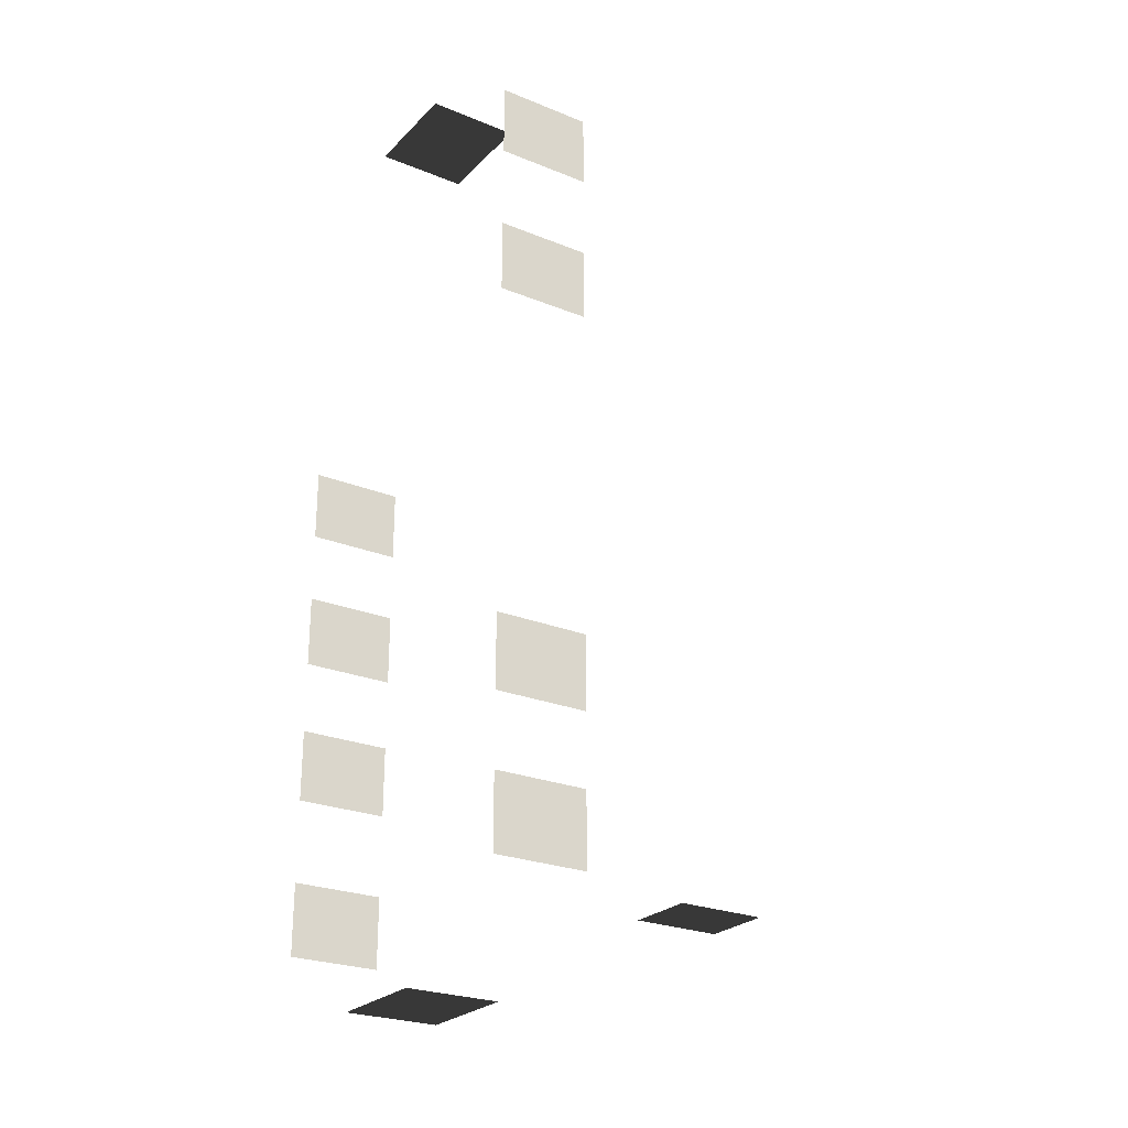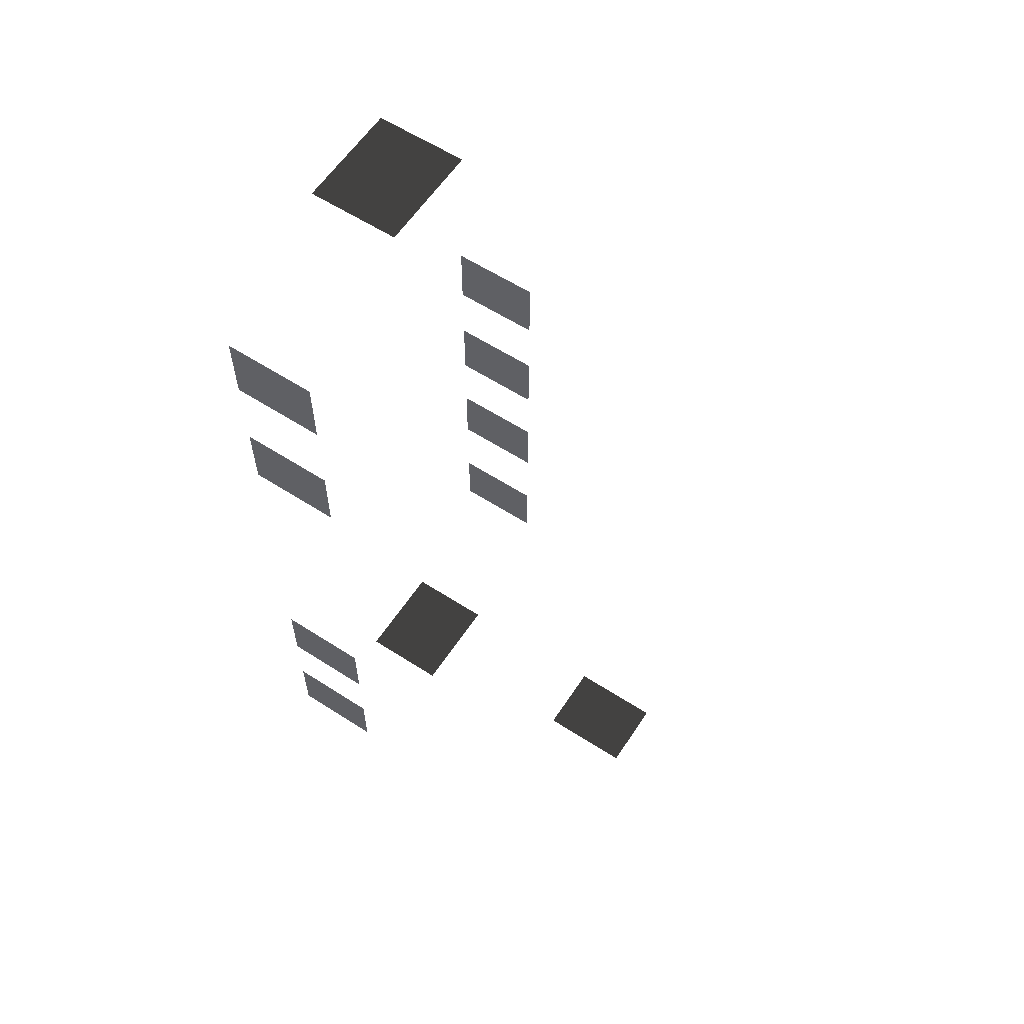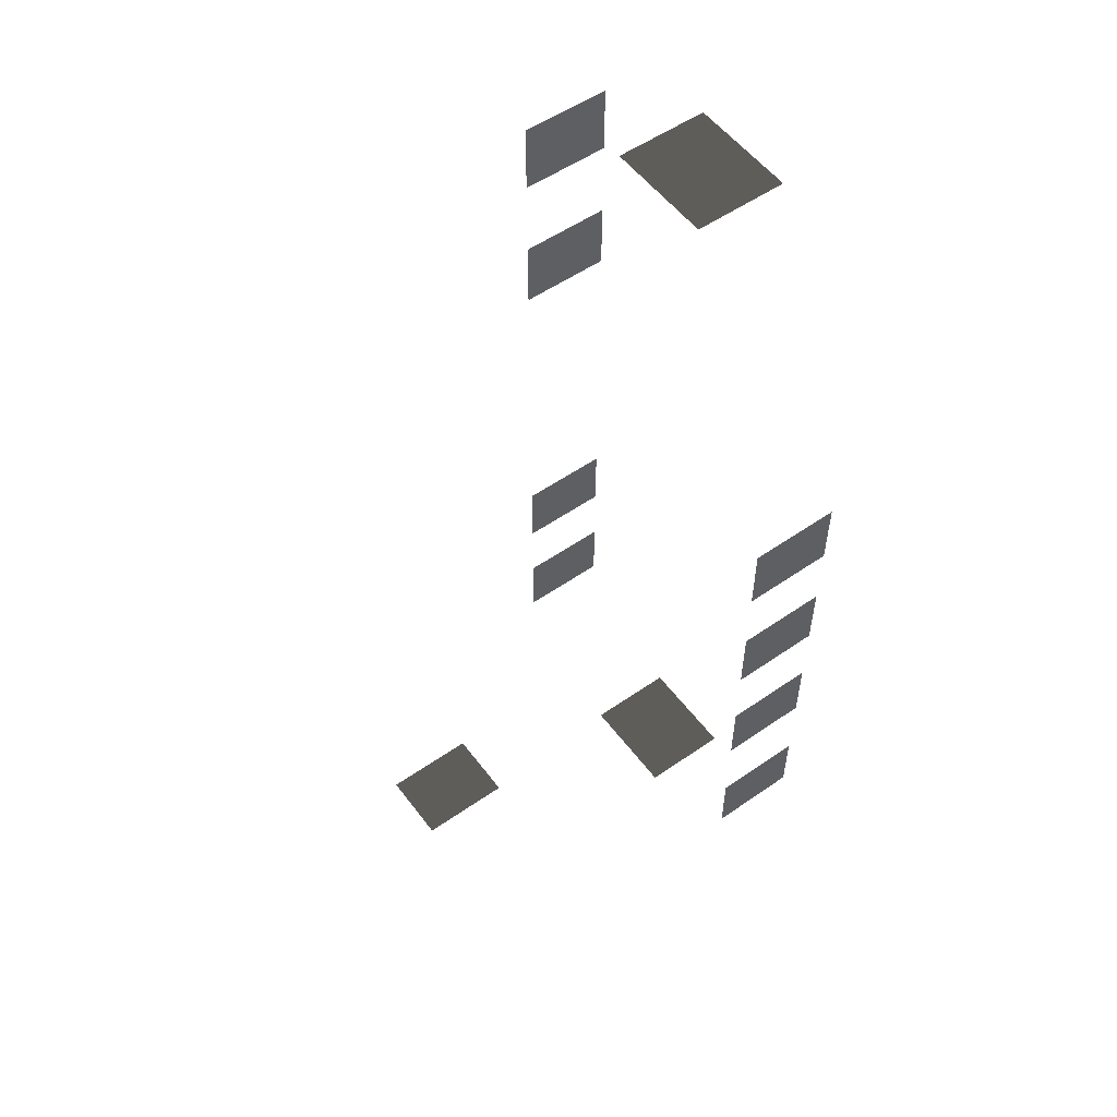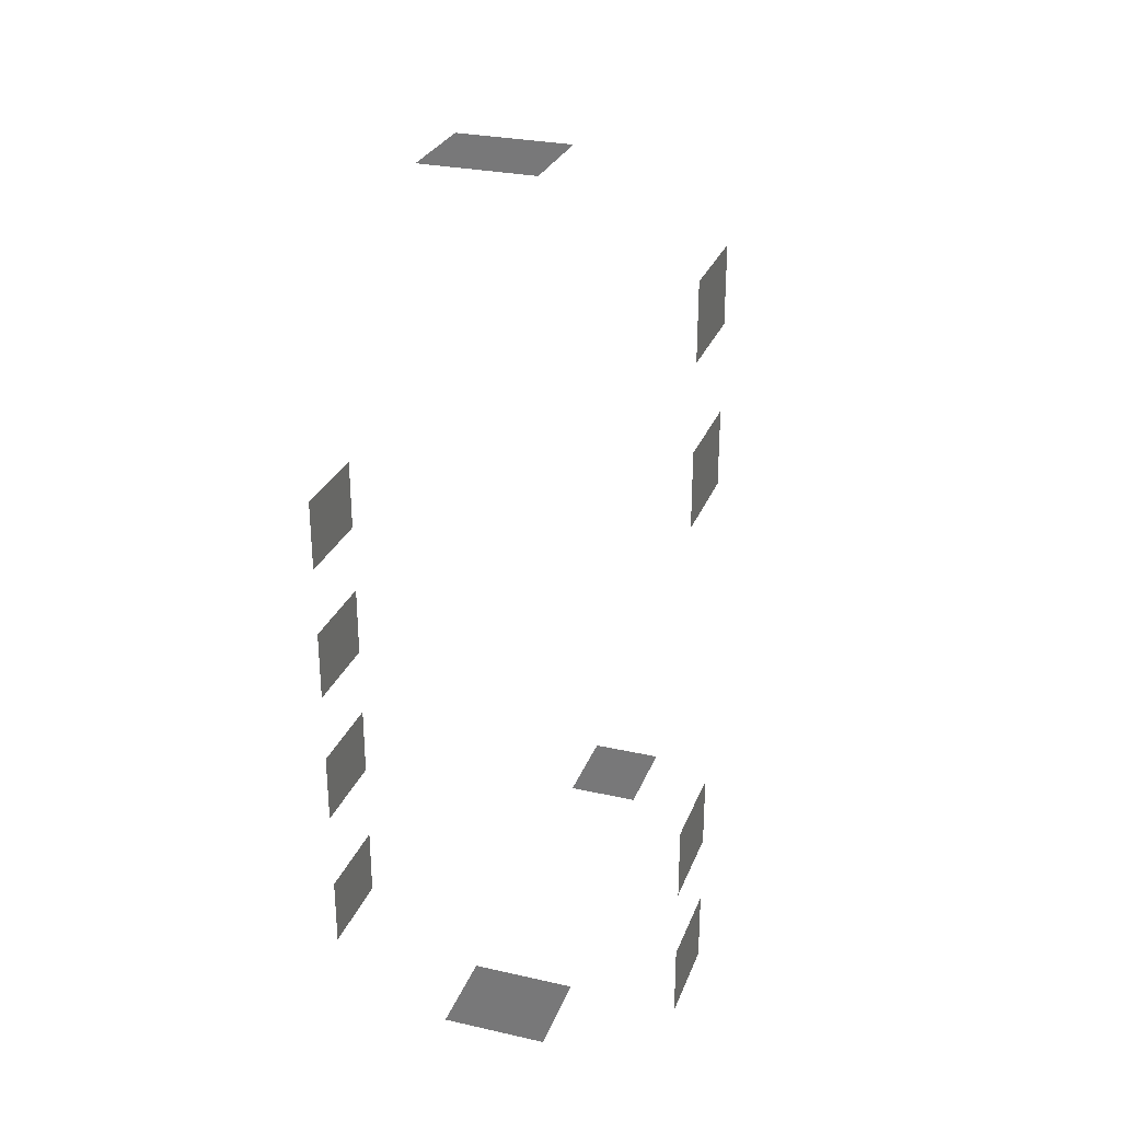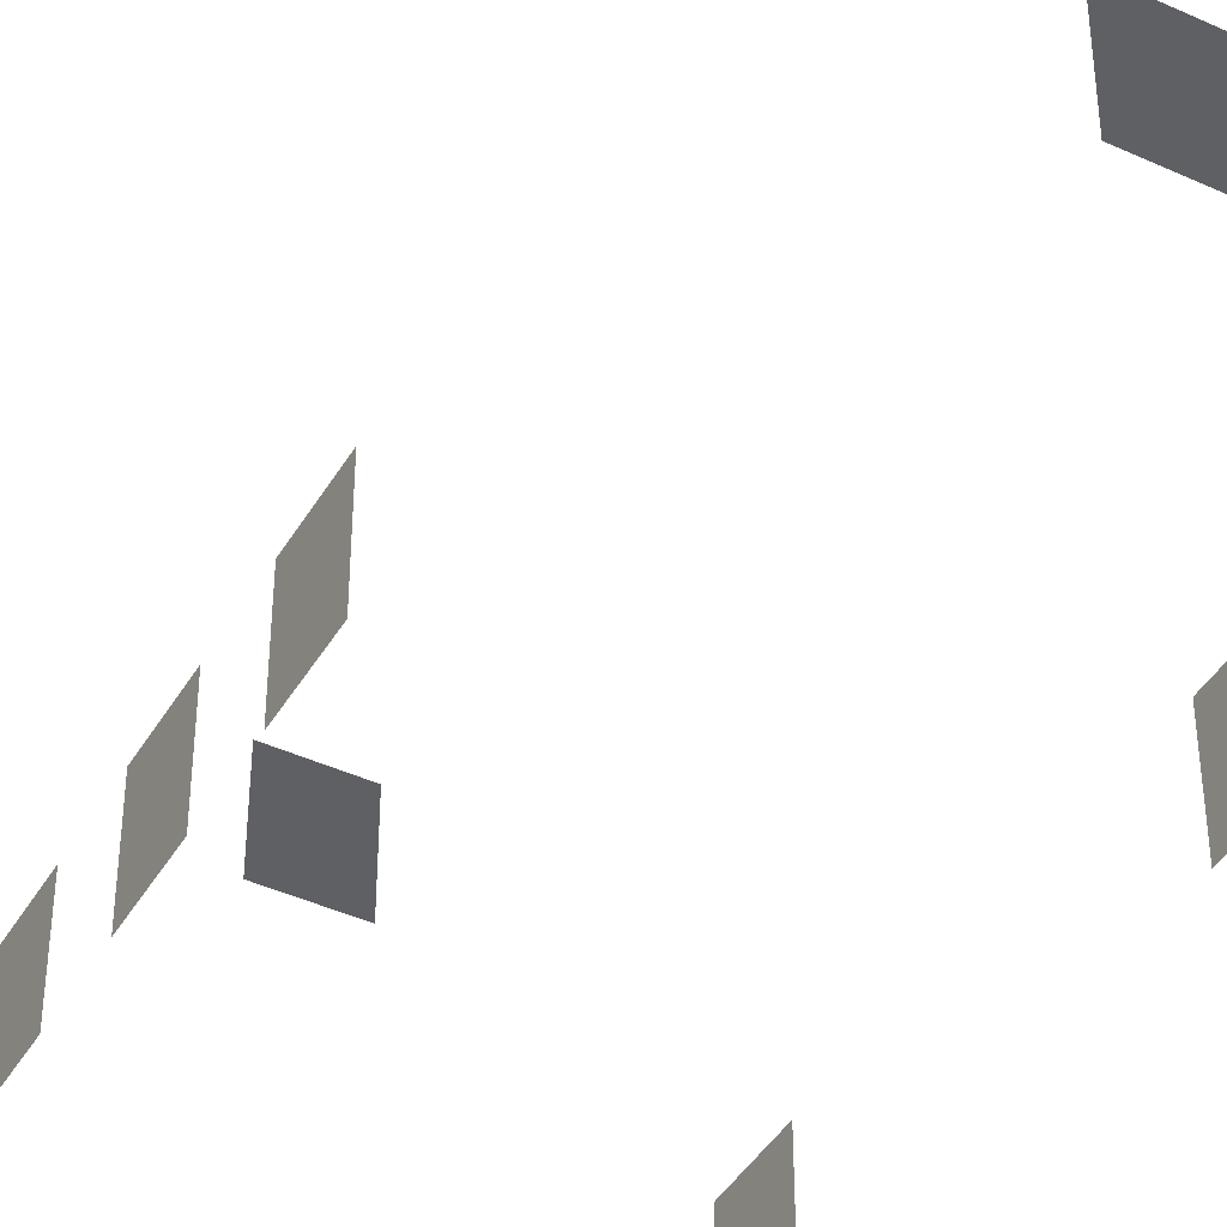
<metadata>
{"format":"obj","ext":"obj","renderer":"f3d","projection":"perspective","resolution":1024,"background":"white","views":[{"elev":-25.3,"azim":-123.2,"up":"+Y"},{"elev":60.0,"azim":-56.6,"up":"+Y"},{"elev":54.6,"azim":53.7,"up":"+Y"},{"elev":28.5,"azim":-161.4,"up":"+Y"},{"elev":-43.0,"azim":151.4,"up":"+Z"}]}
</metadata>
<code>
v -0.9569 -5.113 -0.001043
v -0.9569 -5.113 -1.482
v -0.9569 -6.279 -1.482
v -0.9569 -6.279 -0.001042
v -0.957 -2.608 -0.001042
v -0.957 -2.608 -1.482
v -0.957 -3.774 -1.482
v -0.957 -3.774 -0.001042
v -0.957 -0.279 -0.001043
v -0.957 -0.279 -1.482
v -0.957 -1.445 -1.482
v -0.957 -1.445 -0.001043
v -0.957 2.029 -0.001043
v -0.957 2.029 -1.482
v -0.957 0.8632 -1.482
v -0.957 0.8632 -0.001043
v -6.871 5.079 -0.001043
v -6.871 5.079 -1.482
v -6.871 6.246 -1.482
v -6.871 6.246 -0.001043
v -6.871 2.575 -0.001043
v -6.871 2.575 -1.482
v -6.871 3.741 -1.482
v -6.871 3.741 -0.001043
v -6.871 -3.872 -0.001042
v -6.871 -3.872 -1.482
v -6.871 -2.706 -1.482
v -6.871 -2.706 -0.001042
v -6.871 -6.181 -0.001042
v -6.871 -6.181 -1.482
v -6.871 -5.014 -1.482
v -6.871 -5.014 -0.001043
v -4.046 -7.499 -0.001042
v -4.046 -7.499 -1.482
v -4.629 -7.499 -1.482
v -4.629 -7.499 -0.001042
v -3.463 -7.499 -0.001042
v -3.463 -7.499 -1.482
v -2.88 -7.499 -0.001042
v -2.88 -7.499 -1.482
v -3.463 -7.499 -1.482
v -3.463 -7.499 -0.001042
v -3.463 7.447 -0.001043
v -3.463 7.447 -1.482
v -2.88 7.447 -1.482
v -2.88 7.447 -0.001043
v -4.046 7.447 -0.001043
v -4.046 7.447 -1.482
v -4.629 7.447 -0.001043
v -4.629 7.447 -1.482
v -4.046 7.447 -1.482
v -4.046 7.447 -0.001043
v -3.618 -5.627 4.613
v -3.618 -5.627 3.132
v -4.784 -5.627 3.132
v -4.784 -5.627 4.613
g Building_small_t1.100_36700_471
f 1 3 2
f 1 4 3
f 5 7 6
f 5 8 7
f 9 11 10
f 9 12 11
f 13 15 14
f 13 16 15
f 17 19 18
f 17 20 19
f 21 23 22
f 21 24 23
f 25 27 26
f 25 28 27
f 29 31 30
f 29 32 31
f 33 35 34
f 33 36 35
f 37 33 34
f 37 34 38
f 39 41 40
f 39 42 41
f 43 45 44
f 43 46 45
f 47 43 44
f 47 44 48
f 49 51 50
f 49 52 51
f 53 55 54
f 53 56 55

</code>
